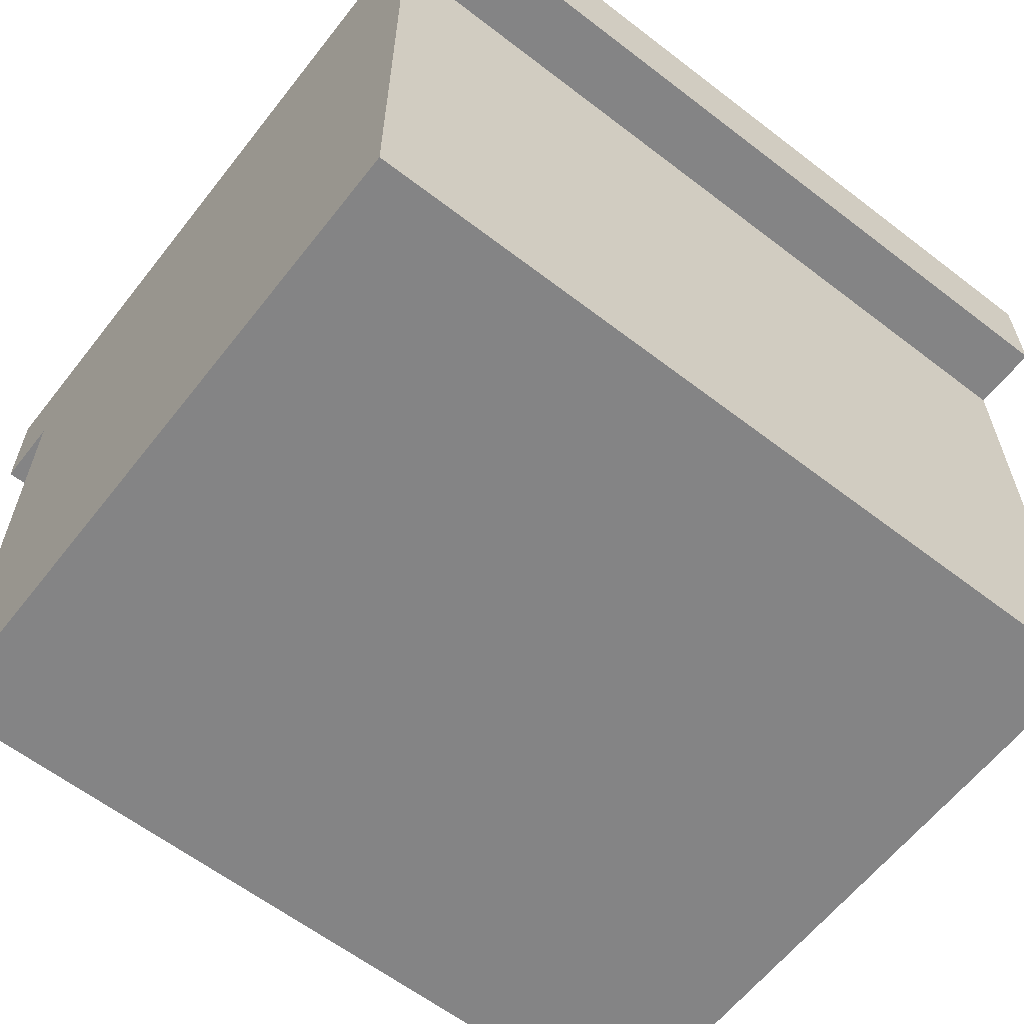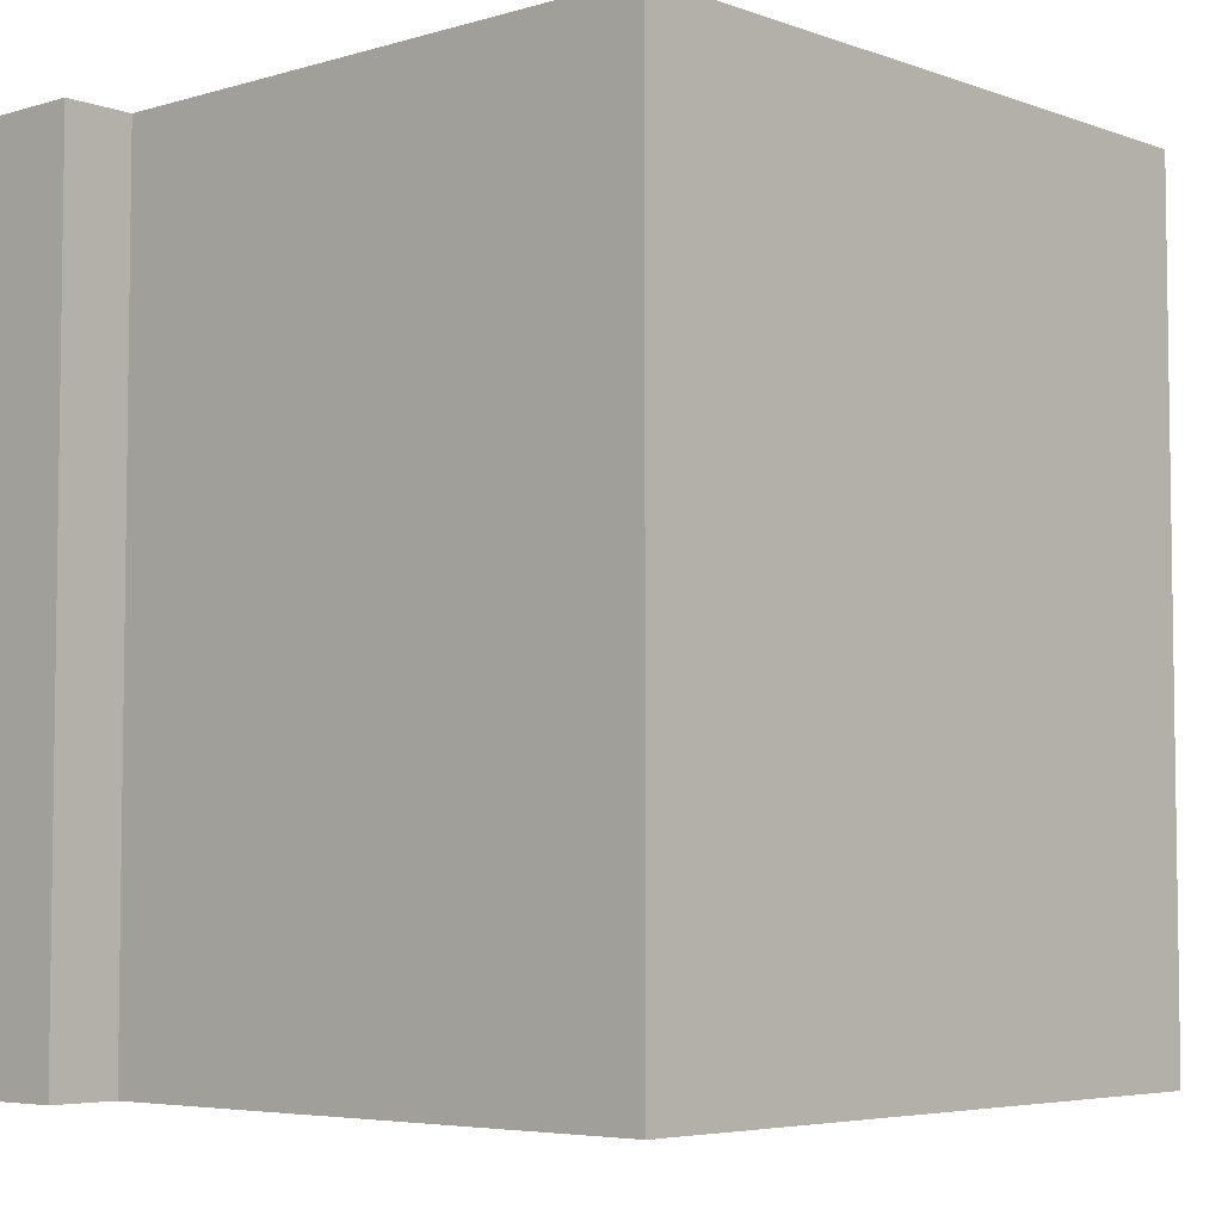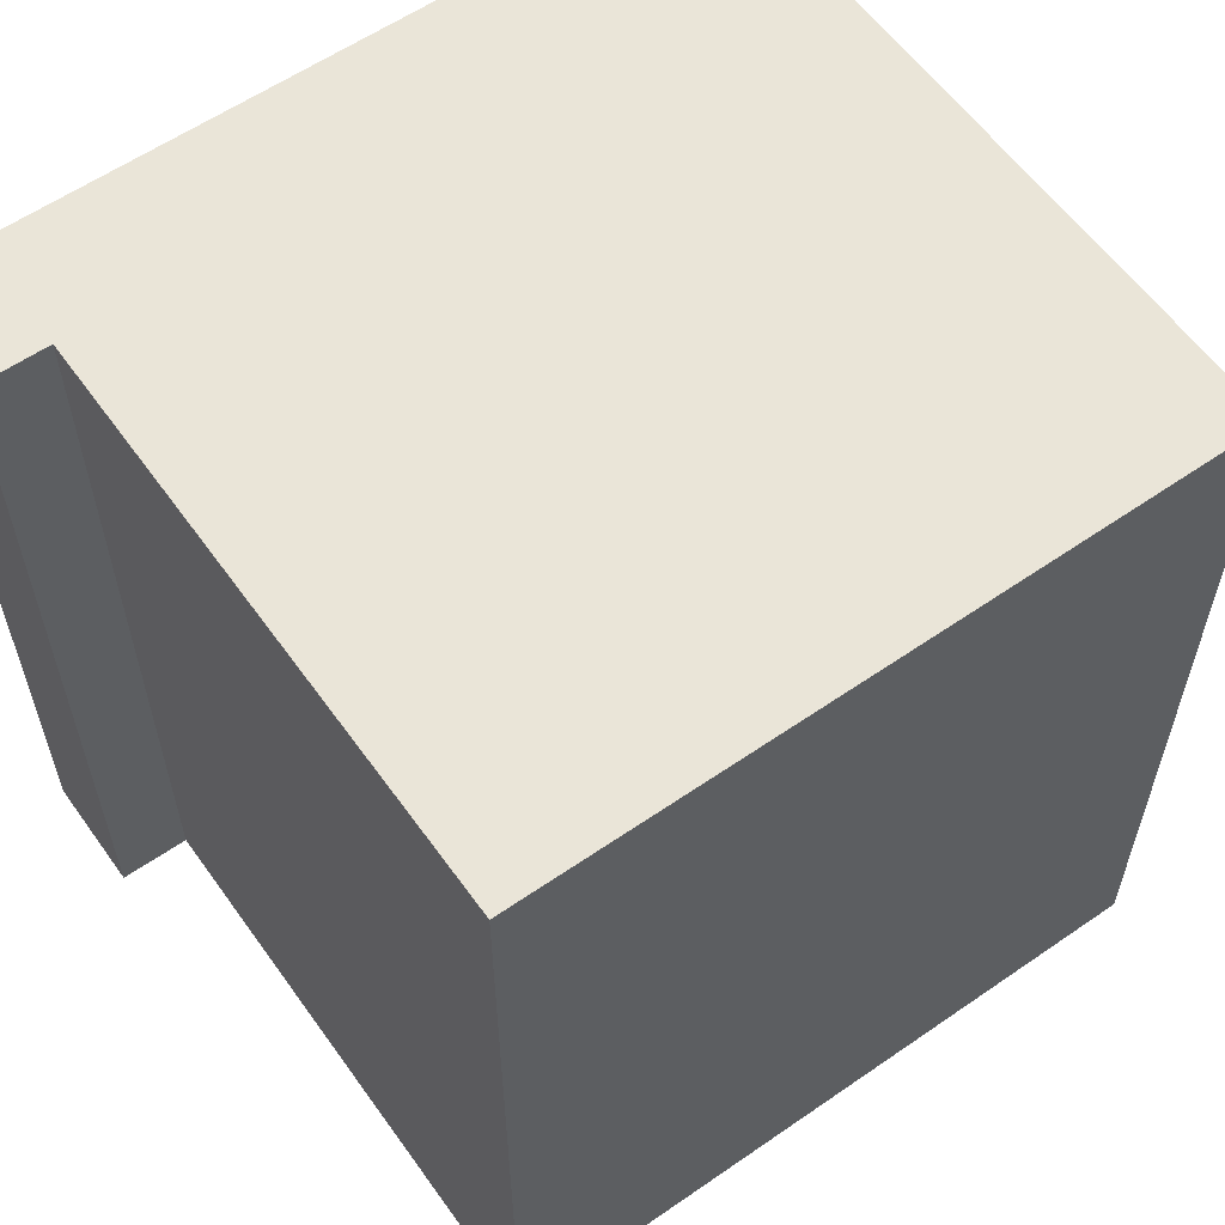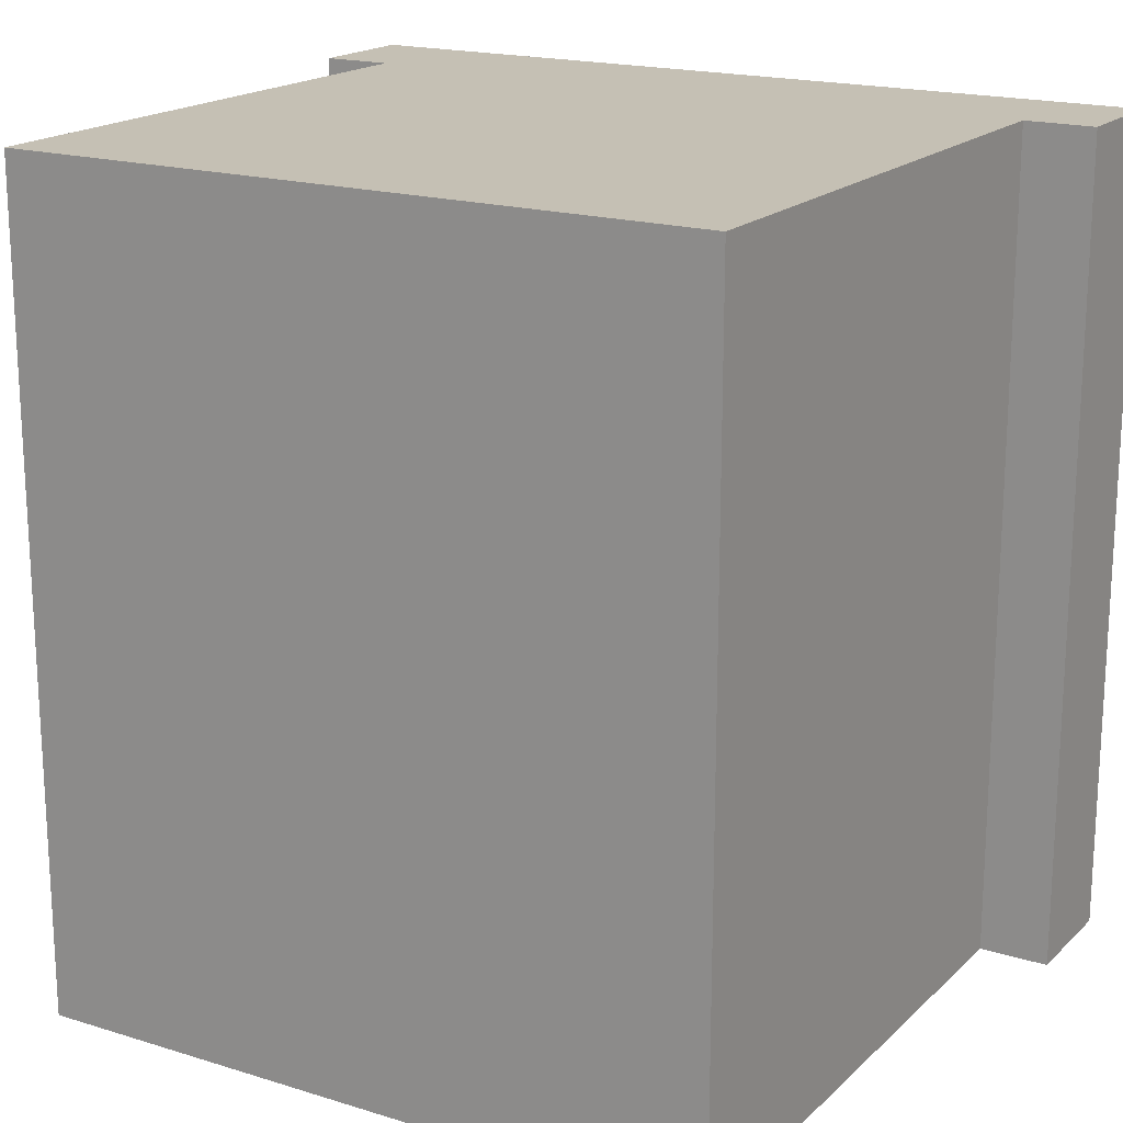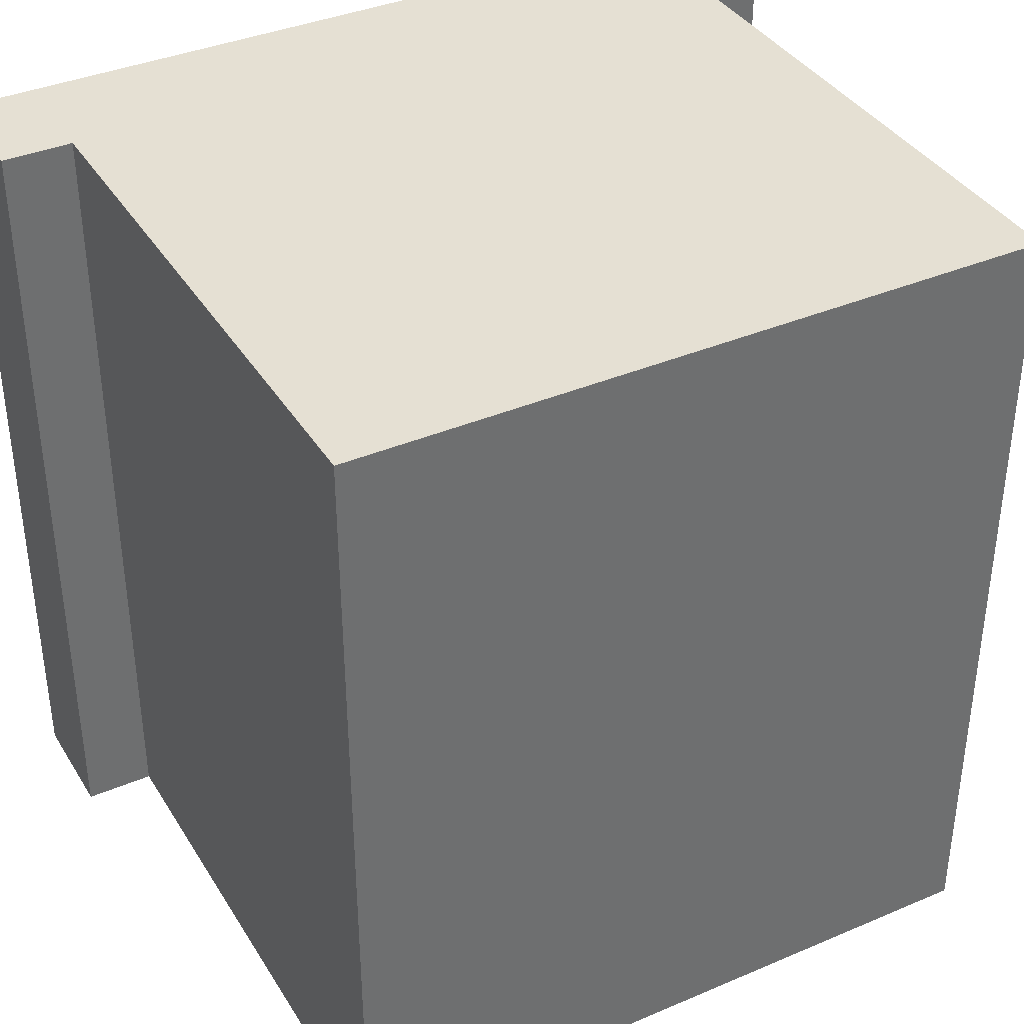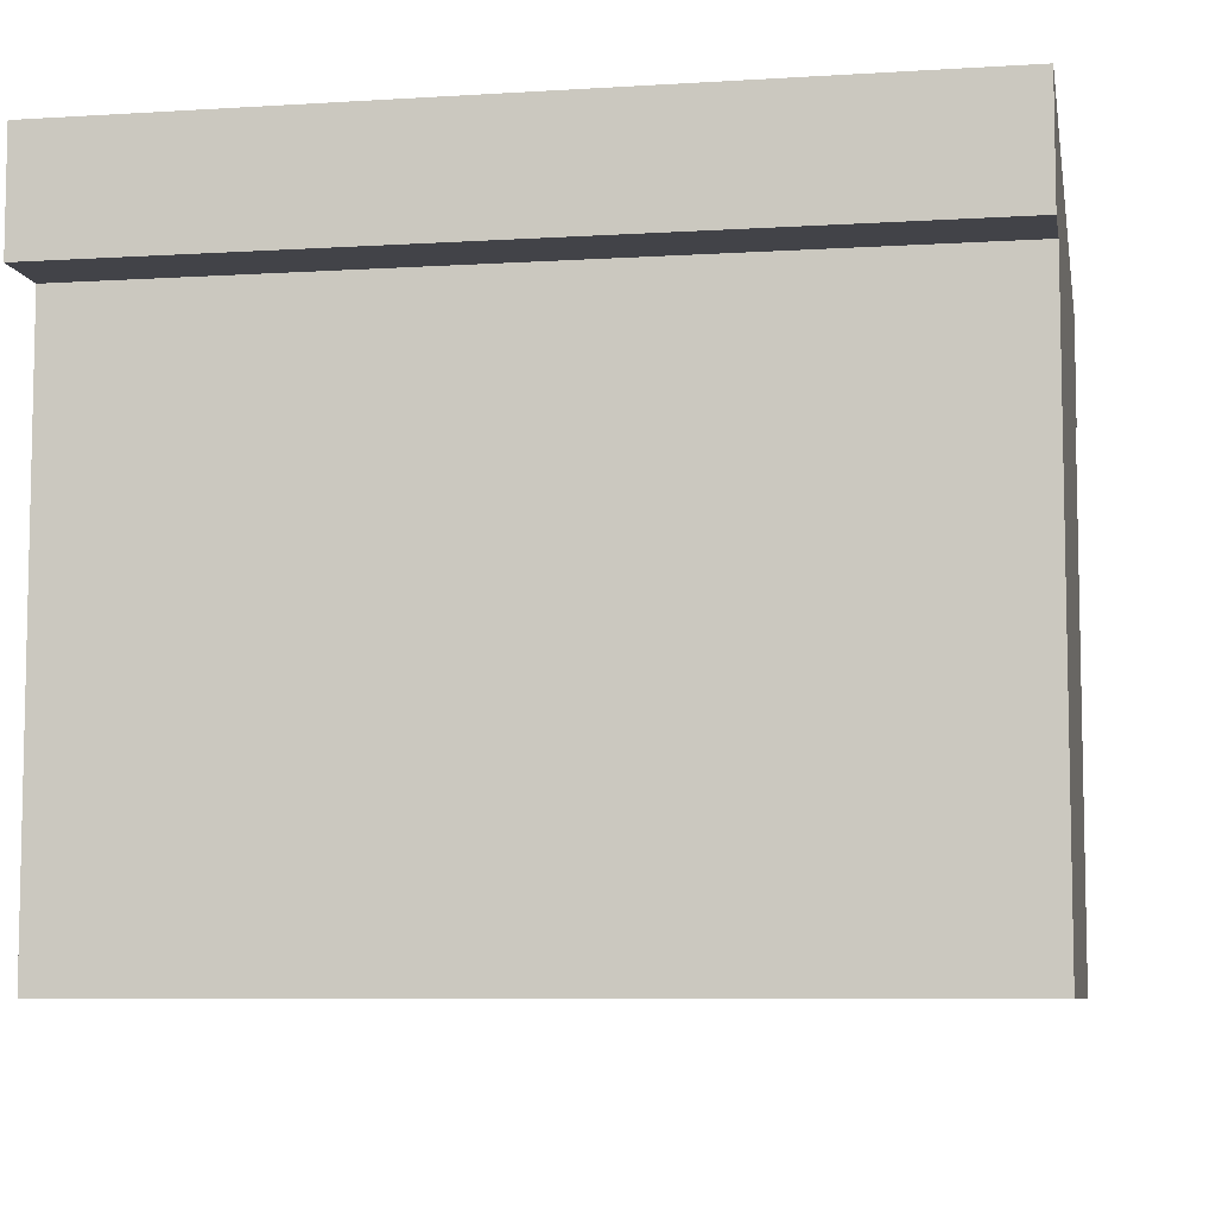
<metadata>
{"format":"obj","ext":"obj","renderer":"f3d","projection":"perspective","resolution":1024,"background":"white","views":[{"elev":-61.5,"azim":-128.0,"up":"+Y"},{"elev":-5.2,"azim":-47.8,"up":"+Z"},{"elev":59.2,"azim":-35.4,"up":"+Z"},{"elev":18.3,"azim":30.8,"up":"+Z"},{"elev":37.9,"azim":-28.4,"up":"+Z"},{"elev":-7.6,"azim":-80.0,"up":"+Y"}]}
</metadata>
<code>
g default
v -27.4 -0.008778 15.6
v -20.05 -0.008778 15.6
v -27.4 7.344 15.6
v -20.05 7.344 15.6
v -27.4 7.344 6.862
v -20.05 7.344 6.862
v -27.4 -0.008778 6.862
v -20.05 -0.008778 6.862
v -27.4 6.111 15.6
v -20.05 6.111 15.6
v -20.05 6.111 6.862
v -27.4 6.111 6.862
v -19.3 6.111 15.6
v -19.3 6.111 6.862
v -19.3 7.344 6.862
v -19.3 7.344 15.6
v -28.15 6.111 6.862
v -28.15 6.111 15.6
v -28.15 7.344 15.6
v -28.15 7.344 6.862
g pasted__pasted__pCube6 pasted__group12 group16
f 9 10 4 3
f 3 4 6 5
f 5 6 11 12
f 7 8 2 1
f 13 14 15 16
f 17 18 19 20
f 1 2 10 9
f 2 8 11 10
f 12 11 8 7
f 7 1 9 12
f 10 11 14 13
f 11 6 15 14
f 6 4 16 15
f 4 10 13 16
f 12 9 18 17
f 9 3 19 18
f 3 5 20 19
f 5 12 17 20

</code>
